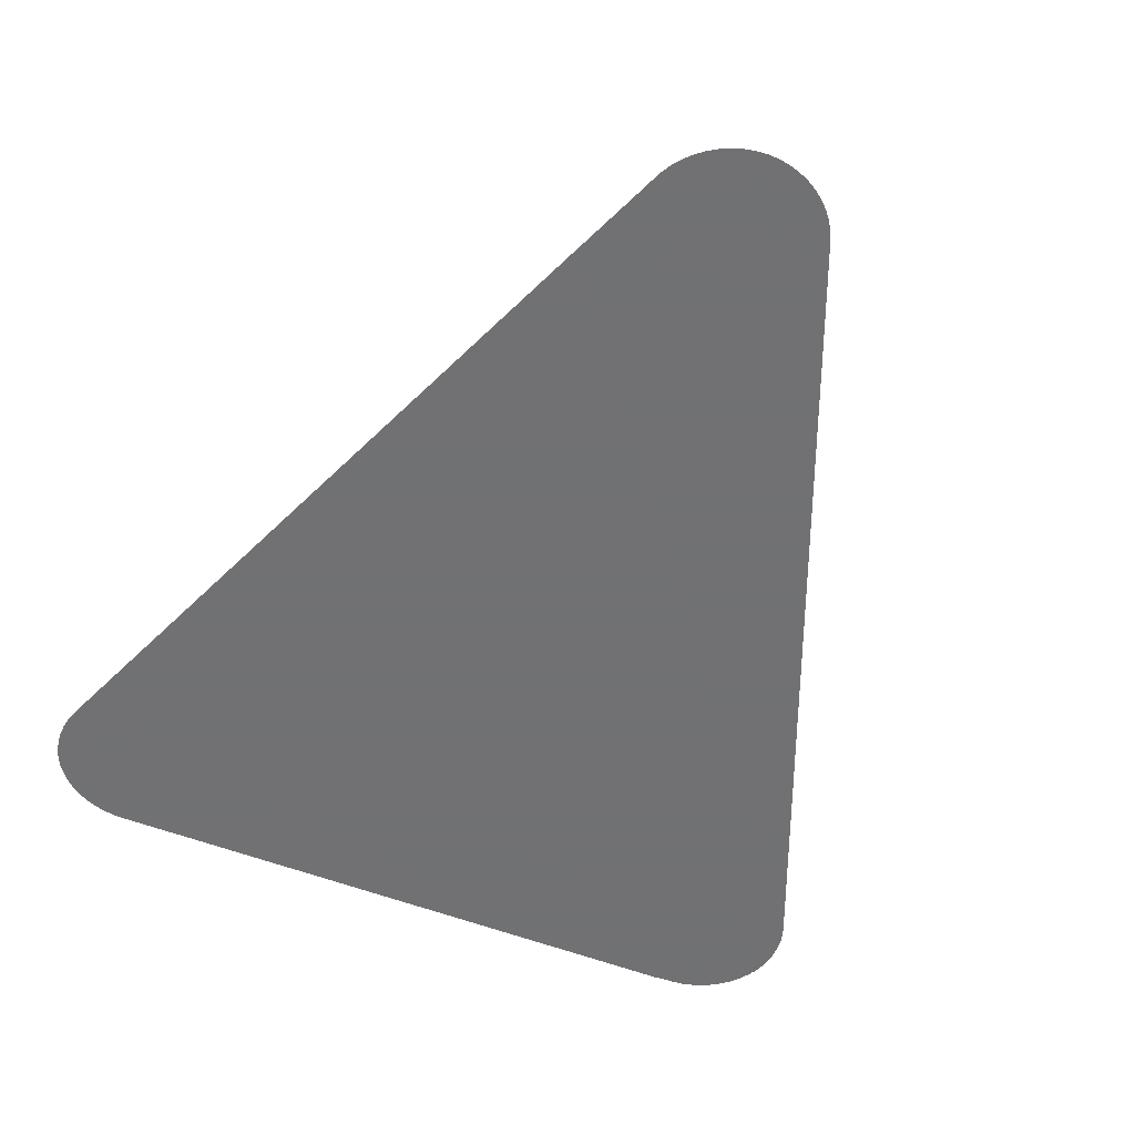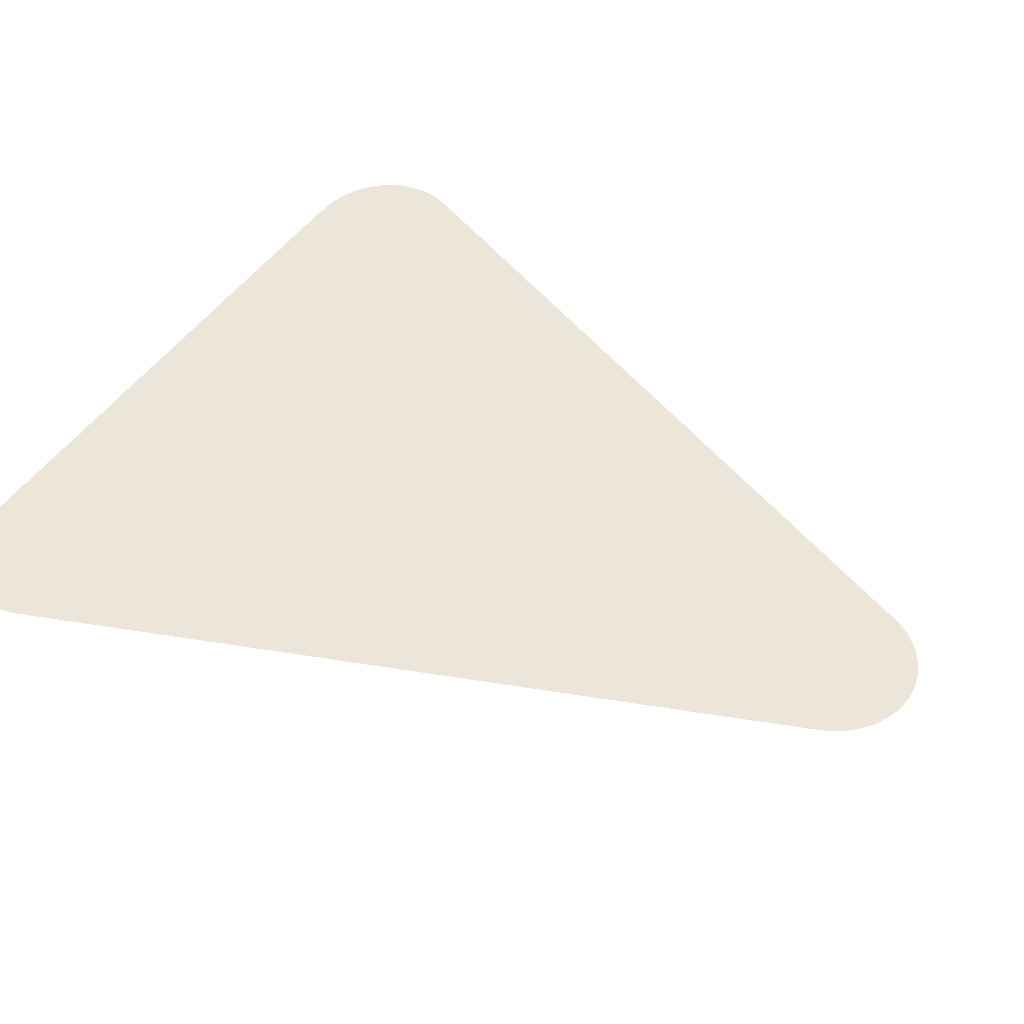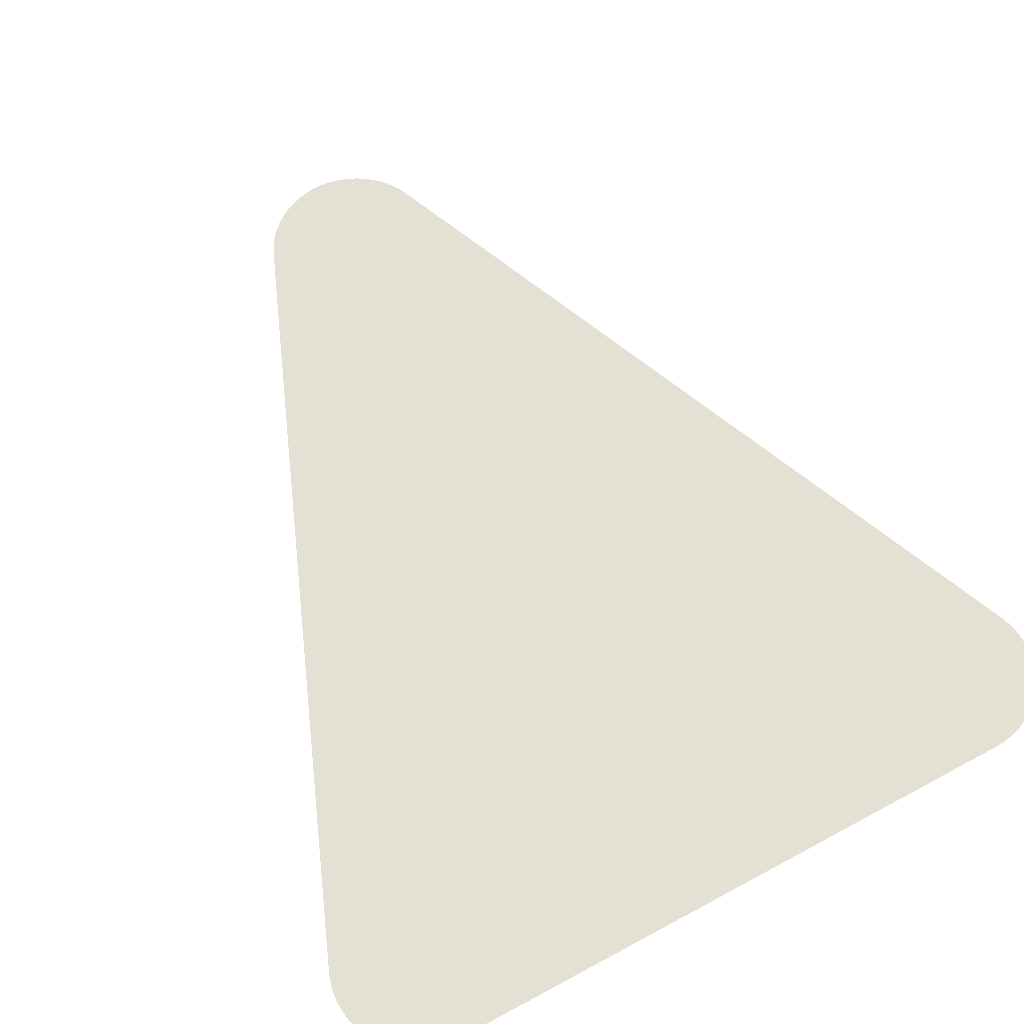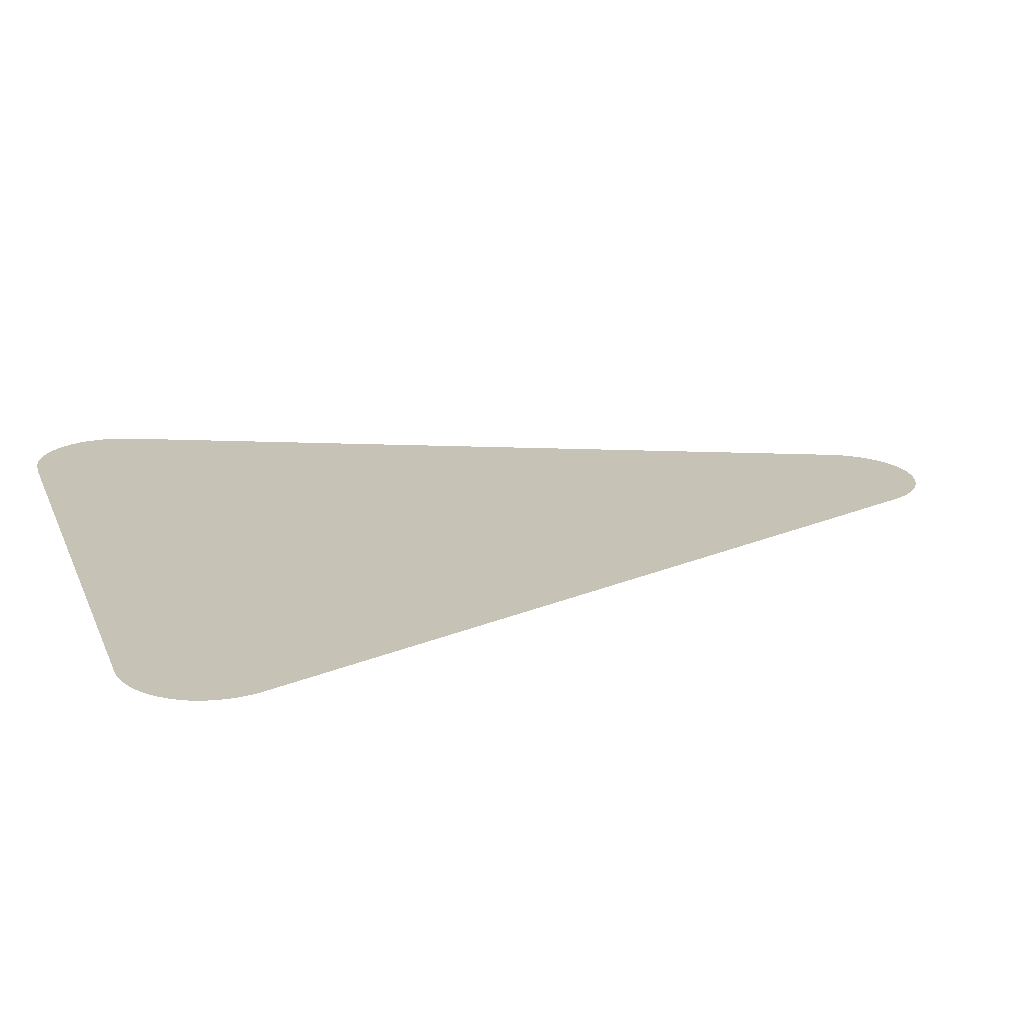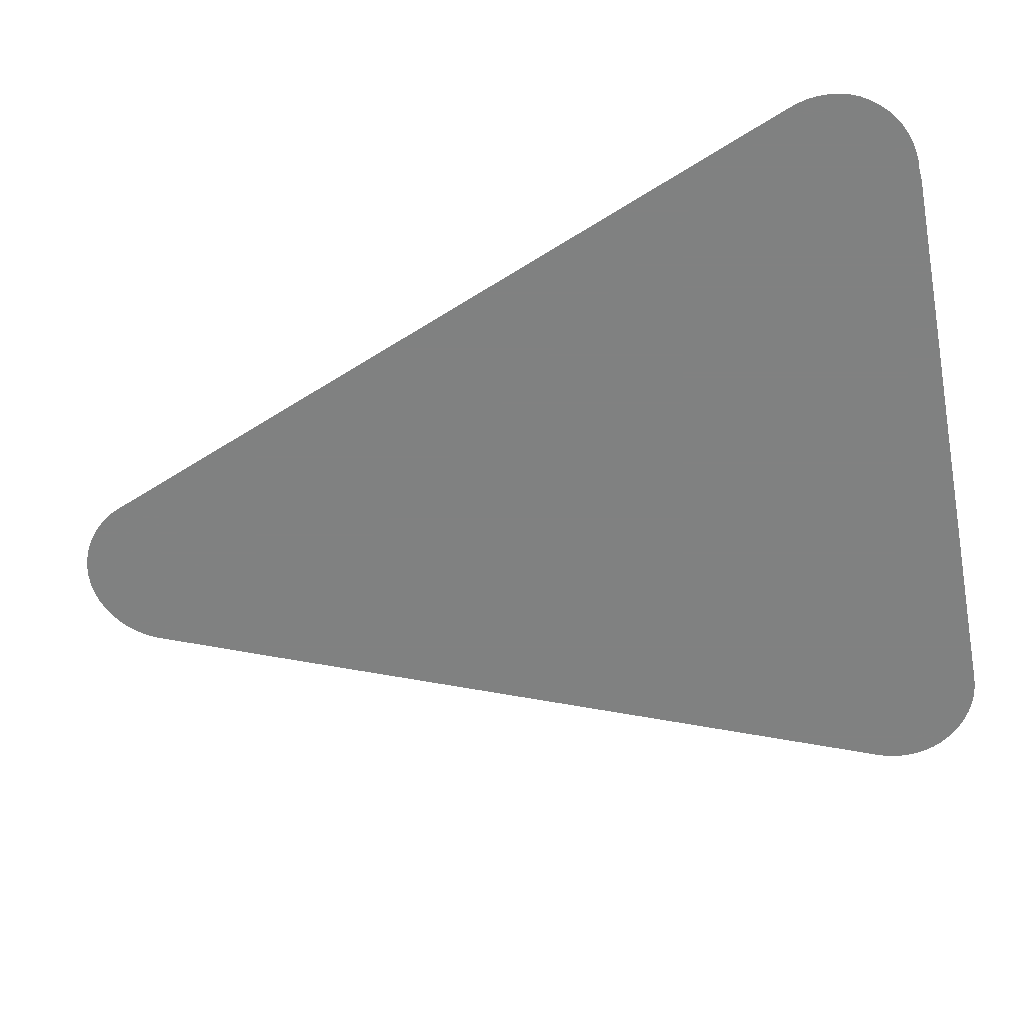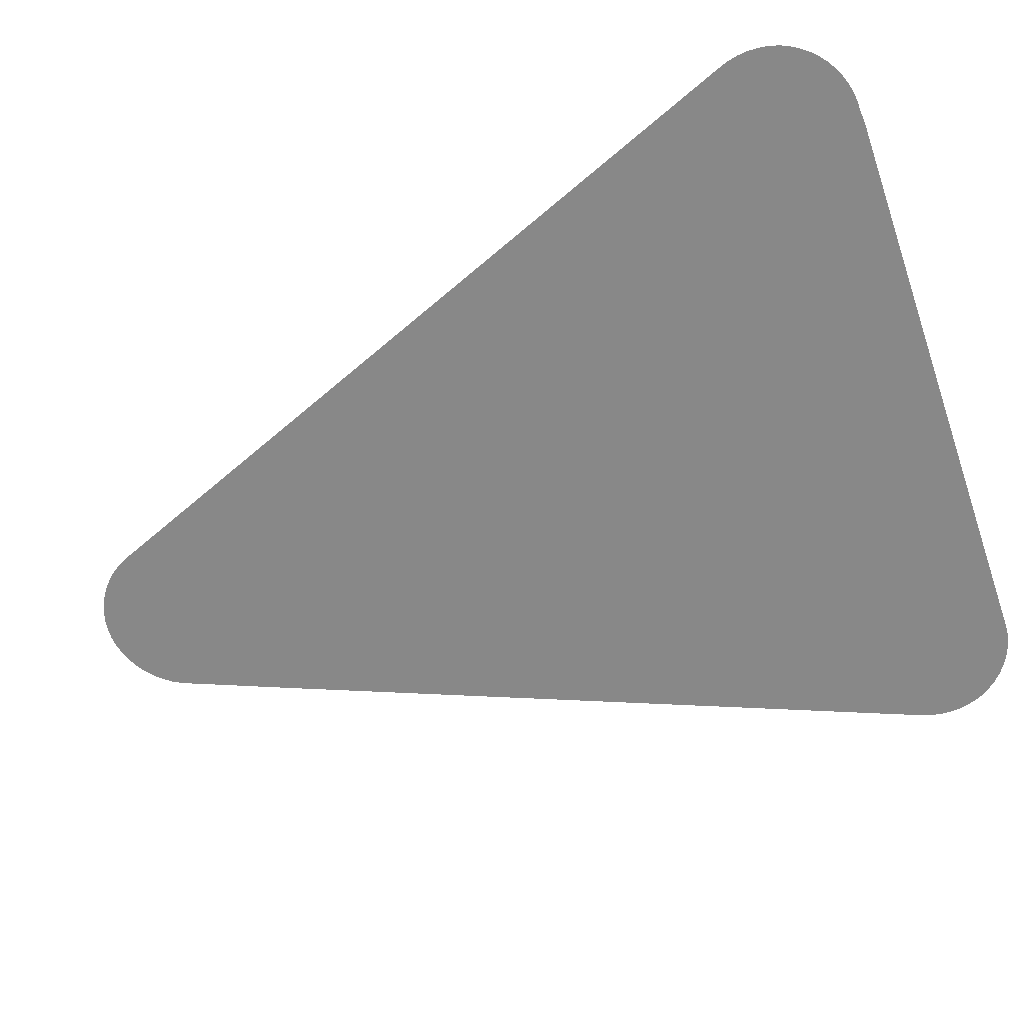
<metadata>
{"format":"obj","ext":"obj","renderer":"f3d","projection":"perspective","resolution":1024,"background":"white","views":[{"elev":-55.3,"azim":-22.1,"up":"+Z"},{"elev":47.0,"azim":-57.5,"up":"+Z"},{"elev":65.2,"azim":151.6,"up":"+Z"},{"elev":18.9,"azim":-107.6,"up":"+Z"},{"elev":-60.3,"azim":100.9,"up":"+Z"},{"elev":-62.9,"azim":109.1,"up":"+Z"}]}
</metadata>
<code>
v -53.62 23.04 44.78
v -53.67 23.21 44.78
v -53.7 23.38 44.78
v -53.71 23.55 44.78
v -53.7 23.72 44.78
v -53.66 23.89 44.78
v -53.61 24.05 44.78
v -53.54 24.21 44.78
v -53.49 24.27 44.78
v -53.45 24.34 44.78
v -53.34 24.47 44.78
v -53.21 24.59 44.78
v -53.07 24.7 44.78
v -52.92 24.78 44.78
v -52.75 24.85 44.78
v -52.59 24.9 44.78
v -52.41 24.93 44.78
v -52.23 24.94 44.78
v -42.27 24.96 44.78
v -42.07 24.94 44.78
v -41.92 24.94 44.78
v -41.74 24.92 44.78
v -41.57 24.88 44.78
v -41.4 24.83 44.78
v -41.24 24.75 44.78
v -41.09 24.65 44.78
v -40.96 24.54 44.78
v -40.84 24.42 44.78
v -40.74 24.28 44.78
v -40.7 24.21 44.78
v -40.65 24.14 44.78
v -40.59 23.99 44.78
v -40.54 23.82 44.78
v -40.52 23.65 44.78
v -40.51 23.48 44.78
v -40.53 23.31 44.78
v -40.57 23.14 44.78
v -40.63 22.97 44.78
v -45.48 11.02 44.78
v -45.52 10.92 44.78
v -45.65 10.59 44.78
v -45.66 10.57 44.78
v -45.72 10.41 44.78
v -45.8 10.24 44.78
v -45.9 10.09 44.78
v -46.01 9.952 44.78
v -46.15 9.828 44.78
v -46.29 9.72 44.78
v -46.45 9.63 44.78
v -46.62 9.56 44.78
v -46.79 9.509 44.78
v -46.97 9.48 44.78
v -47.16 9.473 44.78
v -47.34 9.49 44.78
v -47.51 9.528 44.78
v -47.69 9.587 44.78
v -47.85 9.666 44.78
v -48 9.763 44.78
v -48.14 9.877 44.78
v -48.27 10.01 44.78
v -48.38 10.15 44.78
v -48.47 10.31 44.78
v -48.6 10.63 44.78
v -48.61 10.66 44.78
v -48.63 10.71 44.78
v -49.18 12.06 44.78
f 2 9 3
f 9 5 4
f 9 4 3
f 7 6 9
f 8 7 9
f 9 6 5
f 1 9 2
f 11 10 9
f 12 11 9
f 1 12 9
f 1 13 12
f 1 14 13
f 1 15 14
f 1 16 15
f 1 17 16
f 1 18 17
f 1 19 18
f 1 38 19
f 26 30 27
f 36 35 30
f 27 30 28
f 28 30 29
f 35 34 30
f 30 34 33
f 36 30 37
f 33 32 30
f 37 30 38
f 31 30 32
f 38 30 26
f 25 38 26
f 25 24 38
f 38 24 23
f 22 38 23
f 22 21 38
f 38 21 20
f 19 38 20
f 1 66 38
f 38 66 39
f 43 41 63
f 61 60 62
f 41 43 42
f 48 47 43
f 43 45 44
f 43 46 45
f 43 47 46
f 49 48 43
f 50 55 51
f 54 53 52
f 51 54 52
f 51 55 54
f 50 56 55
f 50 49 56
f 56 49 57
f 57 49 43
f 58 57 62
f 62 60 59
f 58 62 59
f 57 43 62
f 62 43 63
f 63 41 64
f 64 41 65
f 39 66 65
f 65 41 40
f 39 65 40

</code>
